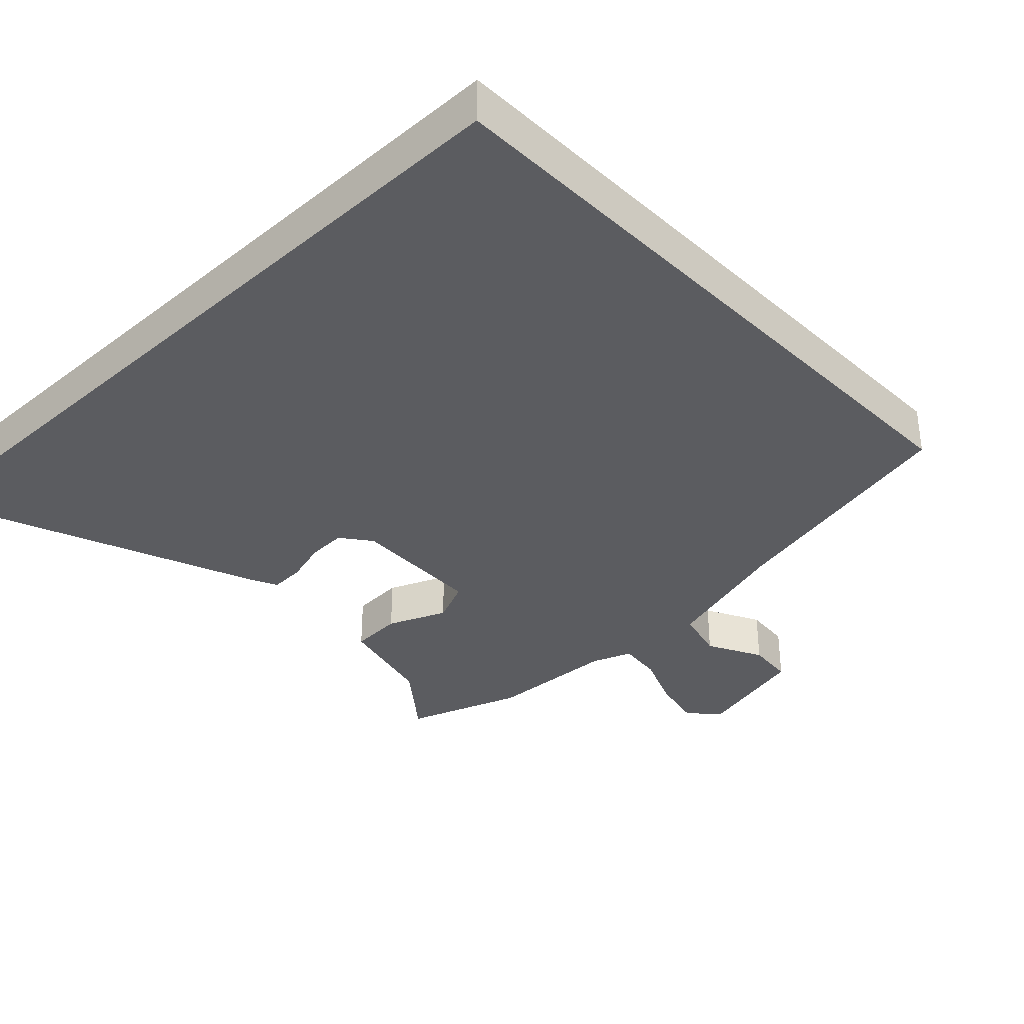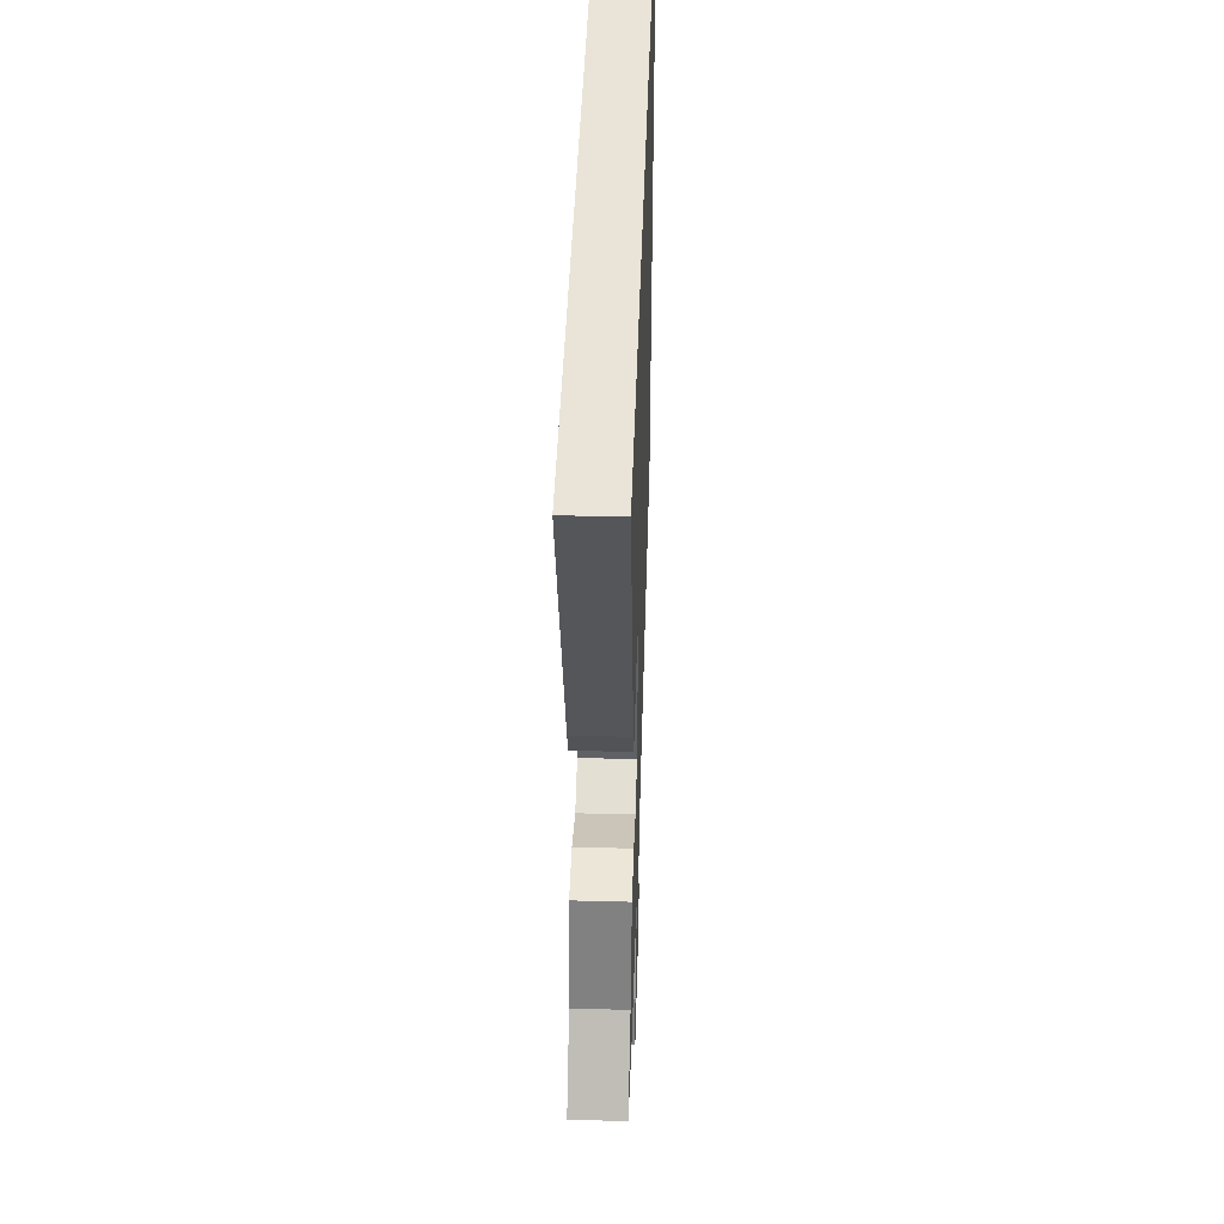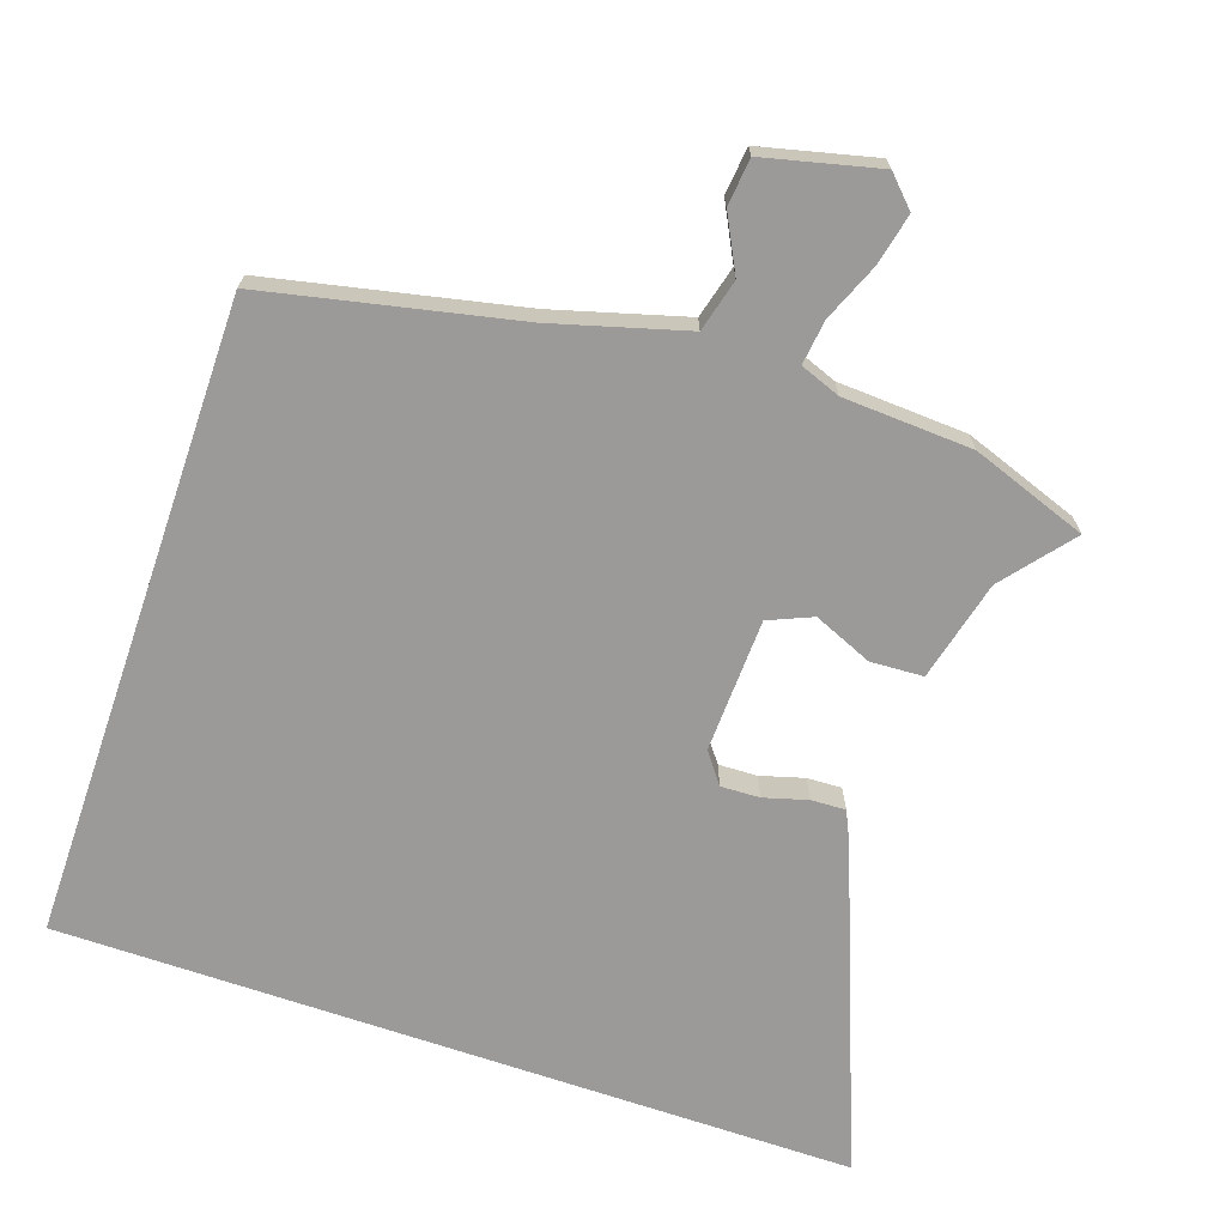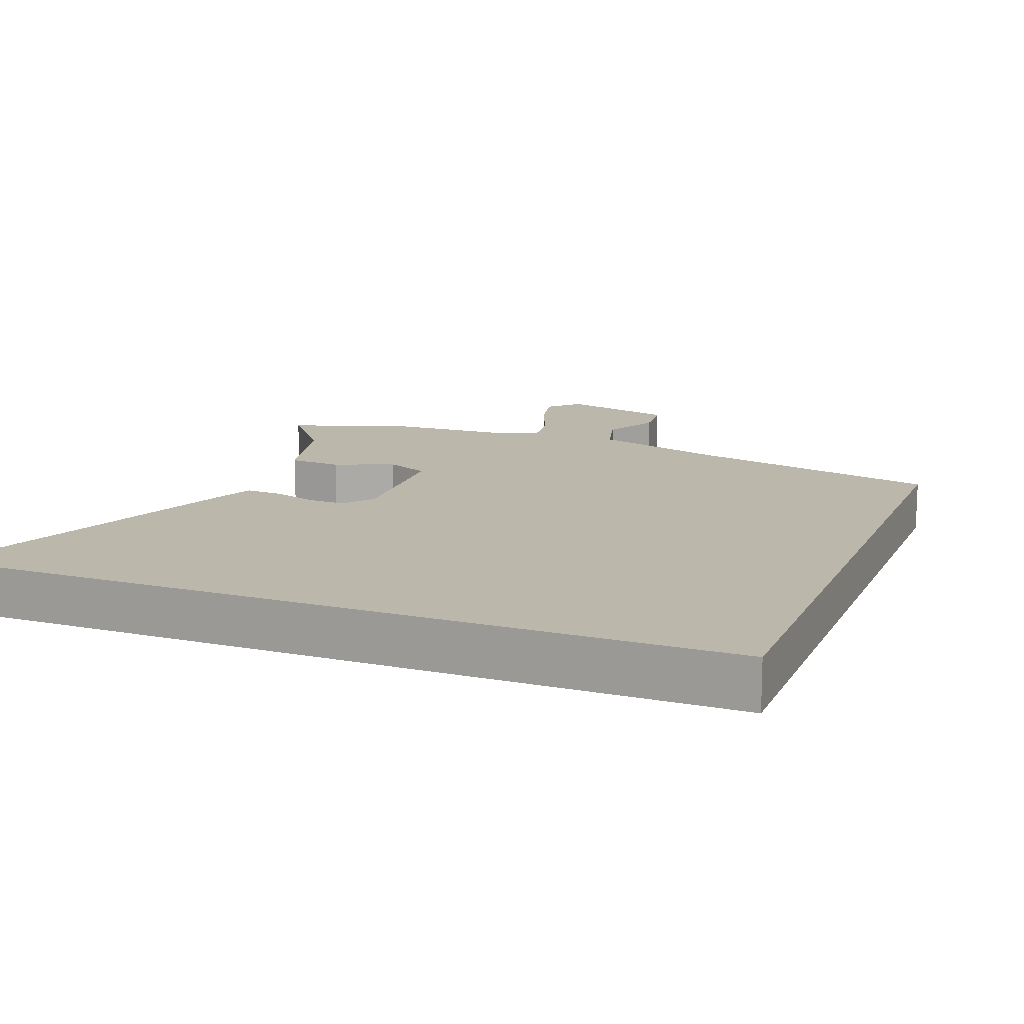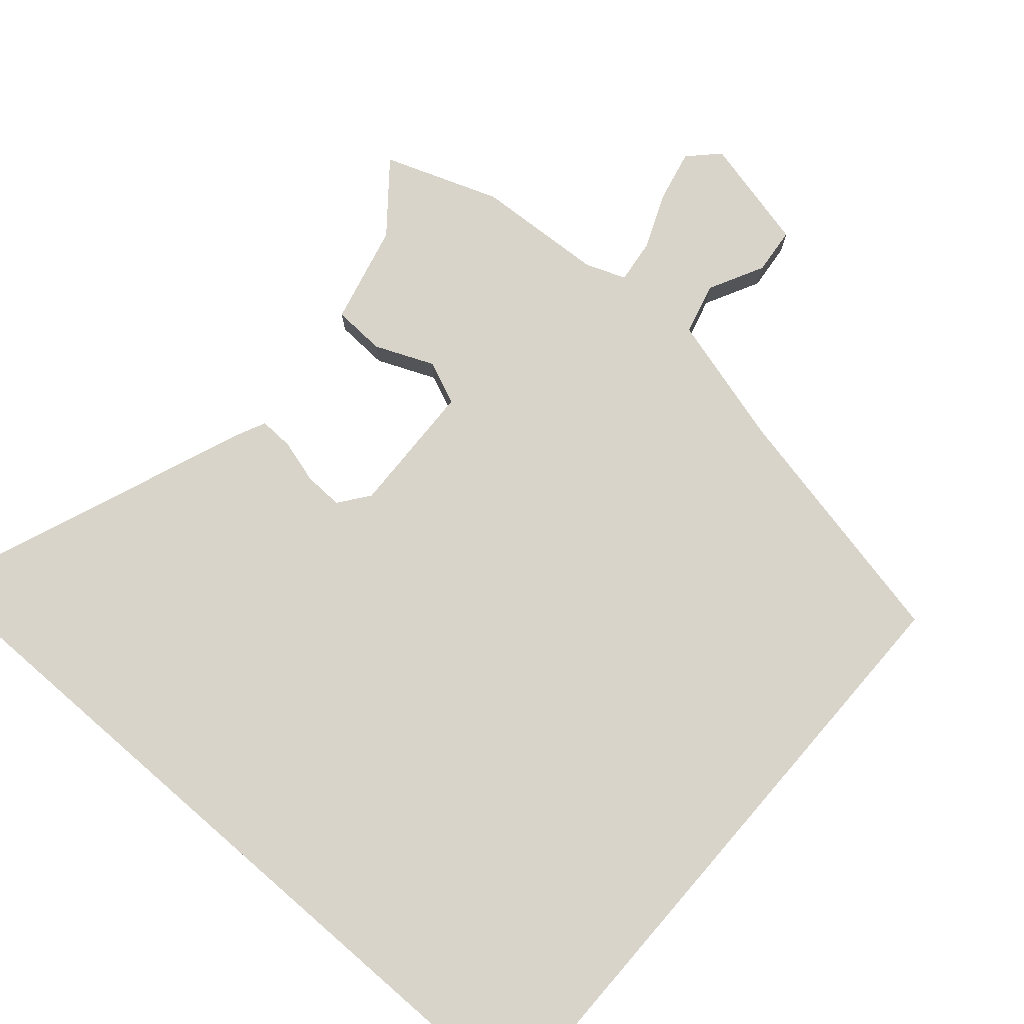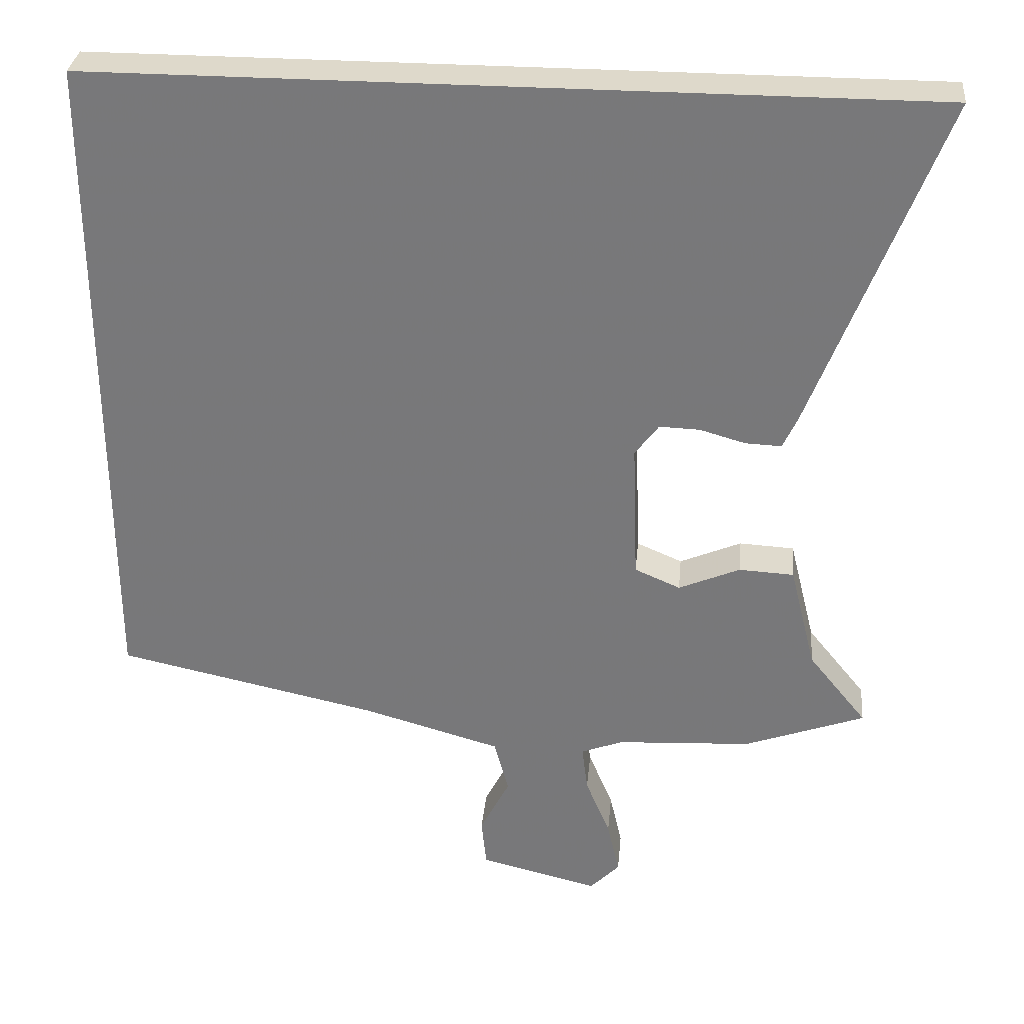
<metadata>
{"format":"obj","ext":"obj","renderer":"f3d","projection":"perspective","resolution":1024,"background":"white","views":[{"elev":-35.1,"azim":43.9,"up":"+Y"},{"elev":43.3,"azim":-88.2,"up":"+Z"},{"elev":-69.3,"azim":161.1,"up":"+Y"},{"elev":14.4,"azim":21.4,"up":"+Y"},{"elev":75.6,"azim":40.9,"up":"+Y"},{"elev":31.8,"azim":-174.6,"up":"+Z"}]}
</metadata>
<code>
v -0.431 0.07 -0.525
v -0.598 0.07 -0.465
v -0.517 0.07 -0.365
v -0.481 0.07 -0.22
v -0.405 0.07 -0.216
v -0.32 0.07 -0.252
v -0.257 0.07 -0.225
v -0.25 0.07 -0.032
v -0.283 0.07 0.012
v -0.339 0.07 0.01
v -0.402 0.07 -0.008
v -0.452 0.07 -0.01
v -0.472 0.07 0.033
v -0.652 0.07 0.5
v 0.5 0.07 0.5
v 0.5 0.07 -0.425
v 0.138 0.07 -0.503
v -0.053 0.07 -0.557
v -0.073 0.07 -0.632
v -0.032 0.07 -0.712
v -0.039 0.07 -0.78
v -0.204 0.07 -0.82
v -0.245 0.07 -0.778
v -0.228 0.07 -0.703
v -0.194 0.07 -0.621
v -0.186 0.07 -0.557
v -0.244 0.07 -0.535
v -0.431 0 -0.525
v -0.598 0 -0.465
v -0.517 0 -0.365
v -0.481 0 -0.22
v -0.405 0 -0.216
v -0.32 0 -0.252
v -0.257 0 -0.225
v -0.25 0 -0.032
v -0.283 0 0.012
v -0.339 0 0.01
v -0.402 0 -0.008
v -0.452 0 -0.01
v -0.472 0 0.033
v -0.652 0 0.5
v 0.5 0 0.5
v 0.5 0 -0.425
v 0.138 0 -0.503
v -0.053 0 -0.557
v -0.073 0 -0.632
v -0.032 0 -0.712
v -0.039 0 -0.78
v -0.204 0 -0.82
v -0.245 0 -0.778
v -0.228 0 -0.703
v -0.194 0 -0.621
v -0.186 0 -0.557
v -0.244 0 -0.535
f 22 23 24 25
f 22 25 26
f 19 20 21 22
f 18 19 22 26
f 17 18 26 27
f 10 11 12 13
f 9 10 13 14
f 3 4 5 6
f 3 6 7
f 2 3 7
f 1 2 7
f 27 1 7
f 17 27 7 8
f 16 17 8 9
f 9 14 15 16
f 52 51 50 49
f 53 52 49
f 49 48 47 46
f 53 49 46 45
f 54 53 45 44
f 40 39 38 37
f 41 40 37 36
f 33 32 31 30
f 34 33 30
f 34 30 29
f 34 29 28
f 34 28 54
f 35 34 54 44
f 36 35 44 43
f 43 42 41 36
f 1 28 29 2
f 2 29 30 3
f 3 30 31 4
f 4 31 32 5
f 5 32 33 6
f 6 33 34 7
f 7 34 35 8
f 8 35 36 9
f 9 36 37 10
f 10 37 38 11
f 11 38 39 12
f 12 39 40 13
f 13 40 41 14
f 14 41 42 15
f 15 42 43 16
f 16 43 44 17
f 17 44 45 18
f 18 45 46 19
f 19 46 47 20
f 20 47 48 21
f 21 48 49 22
f 22 49 50 23
f 23 50 51 24
f 24 51 52 25
f 25 52 53 26
f 26 53 54 27
f 27 54 28 1

</code>
